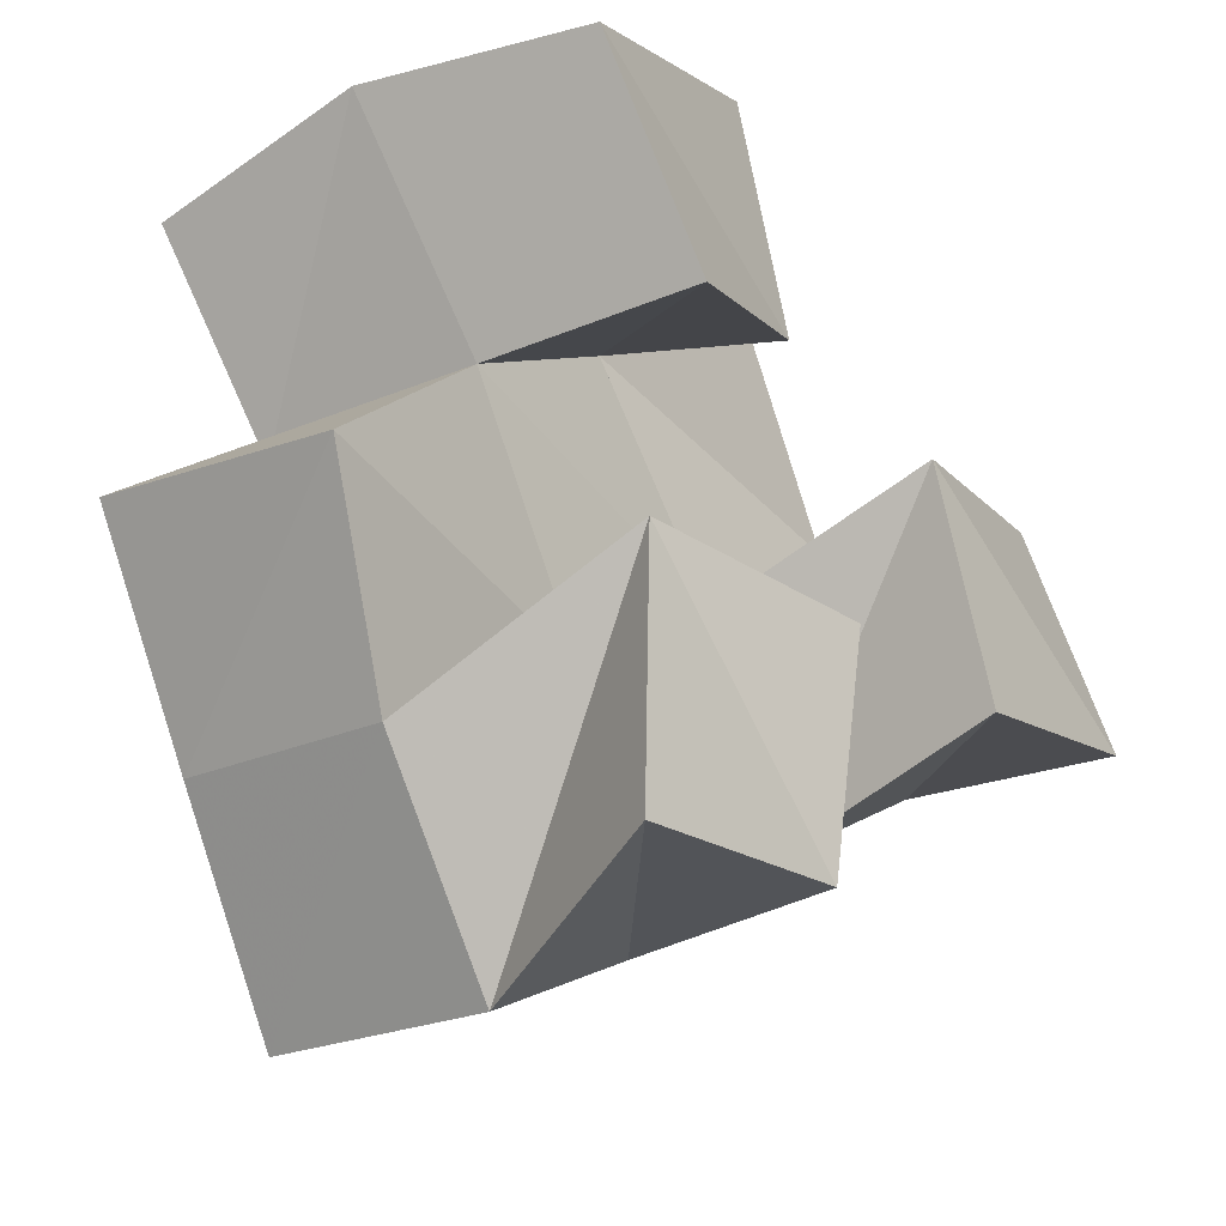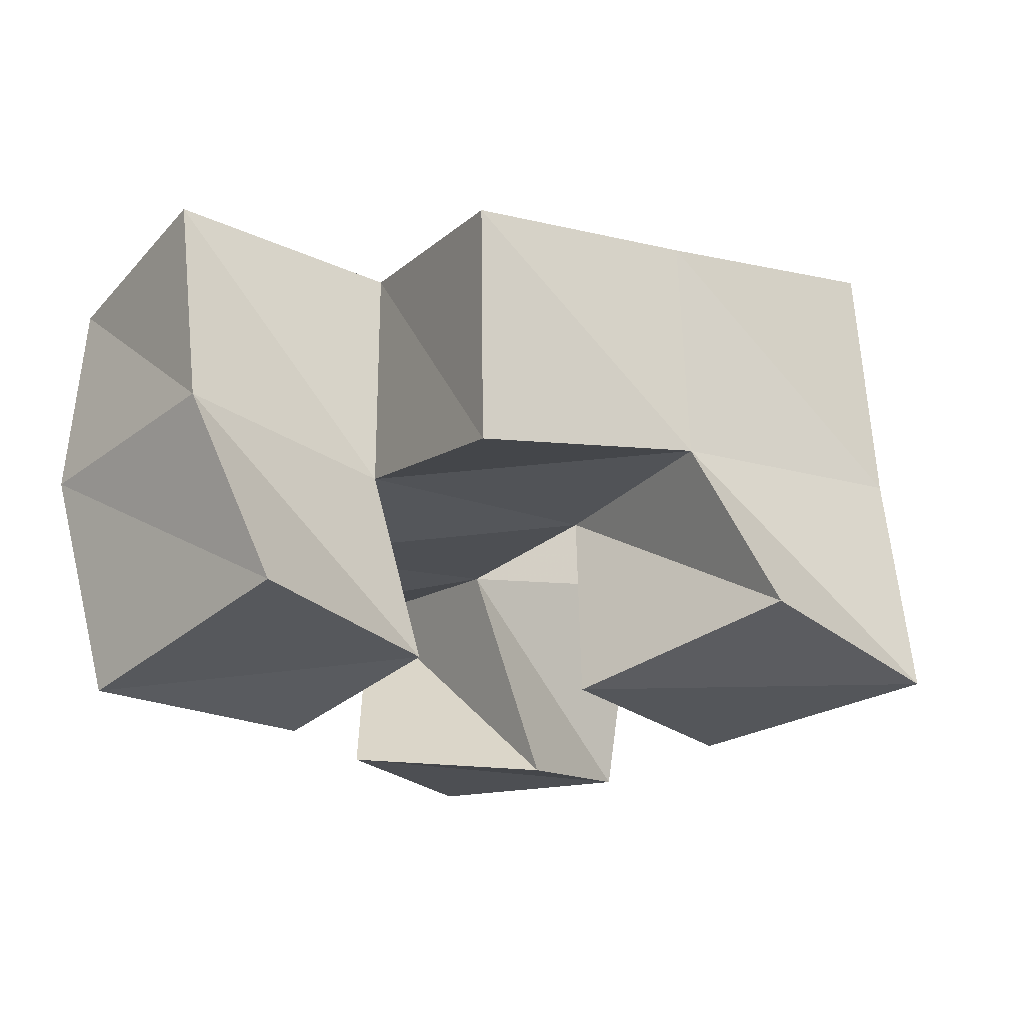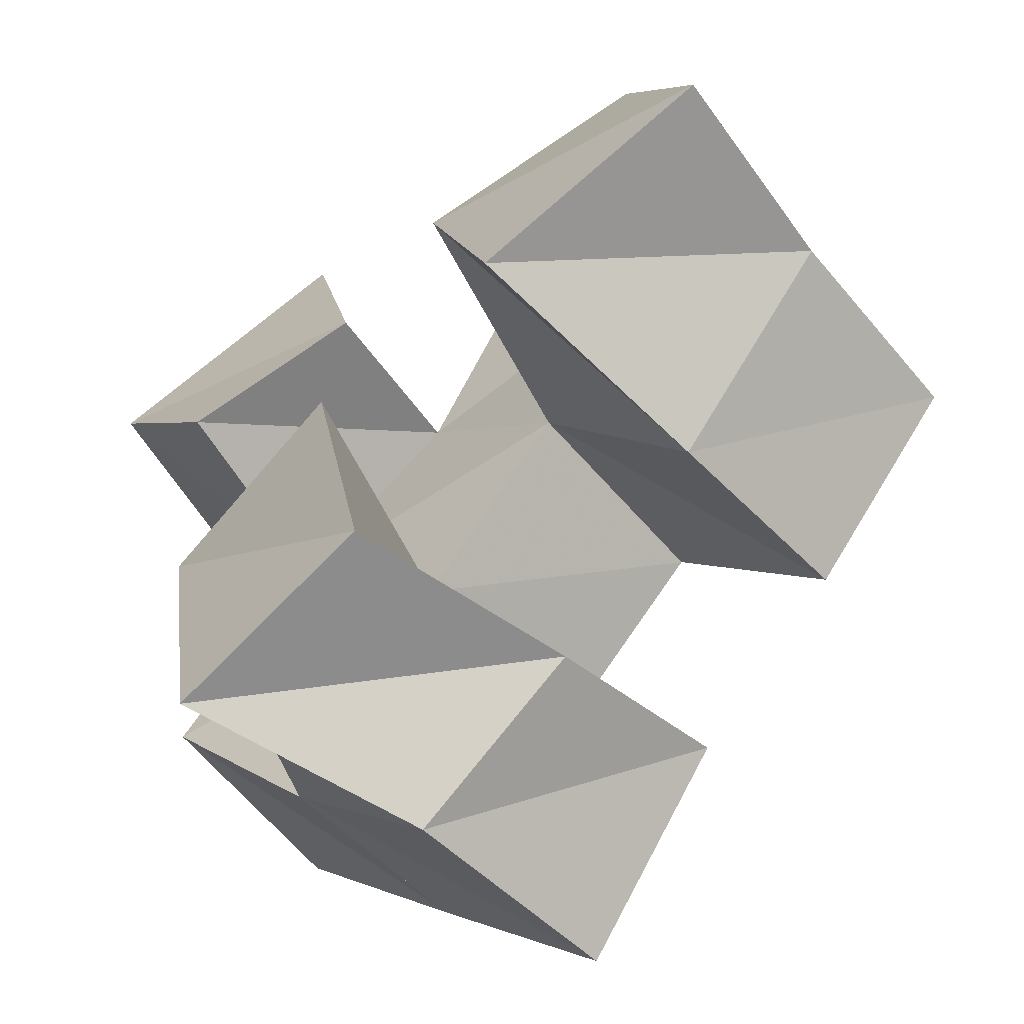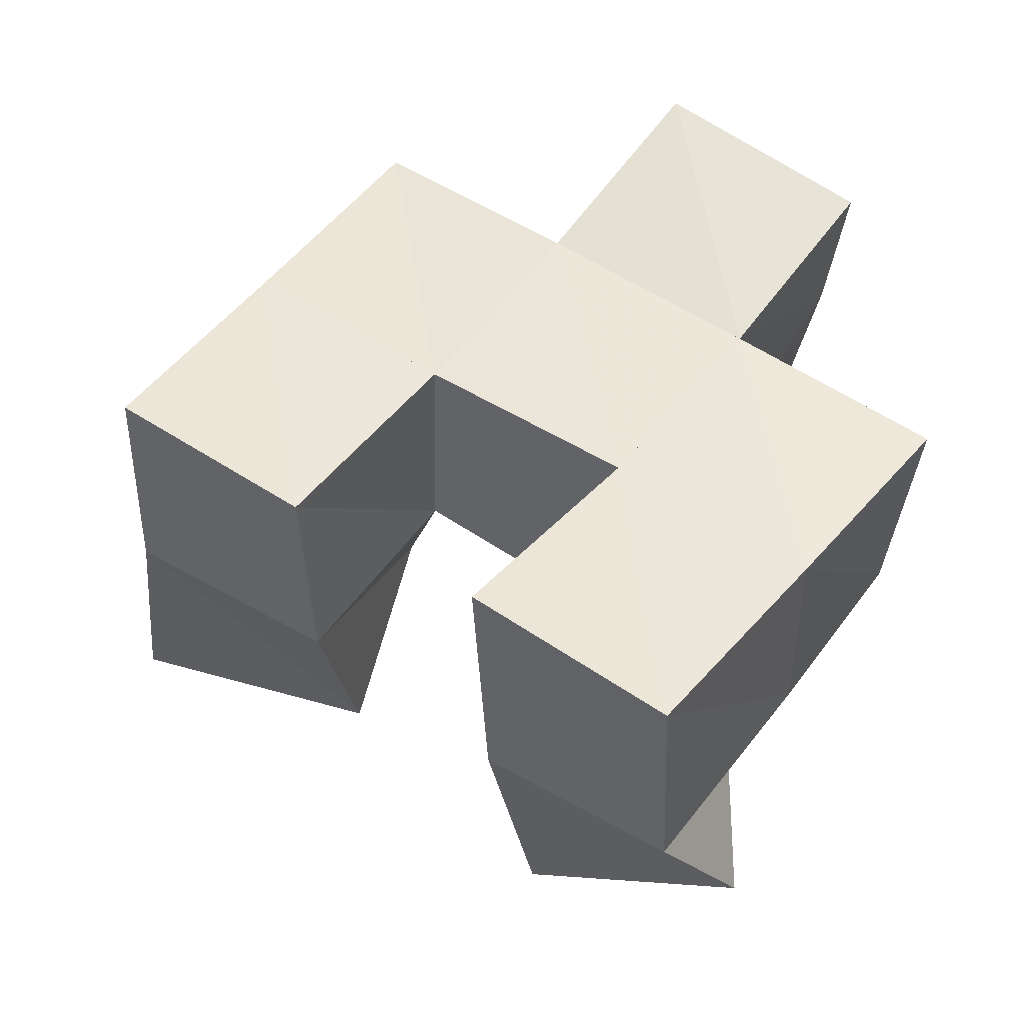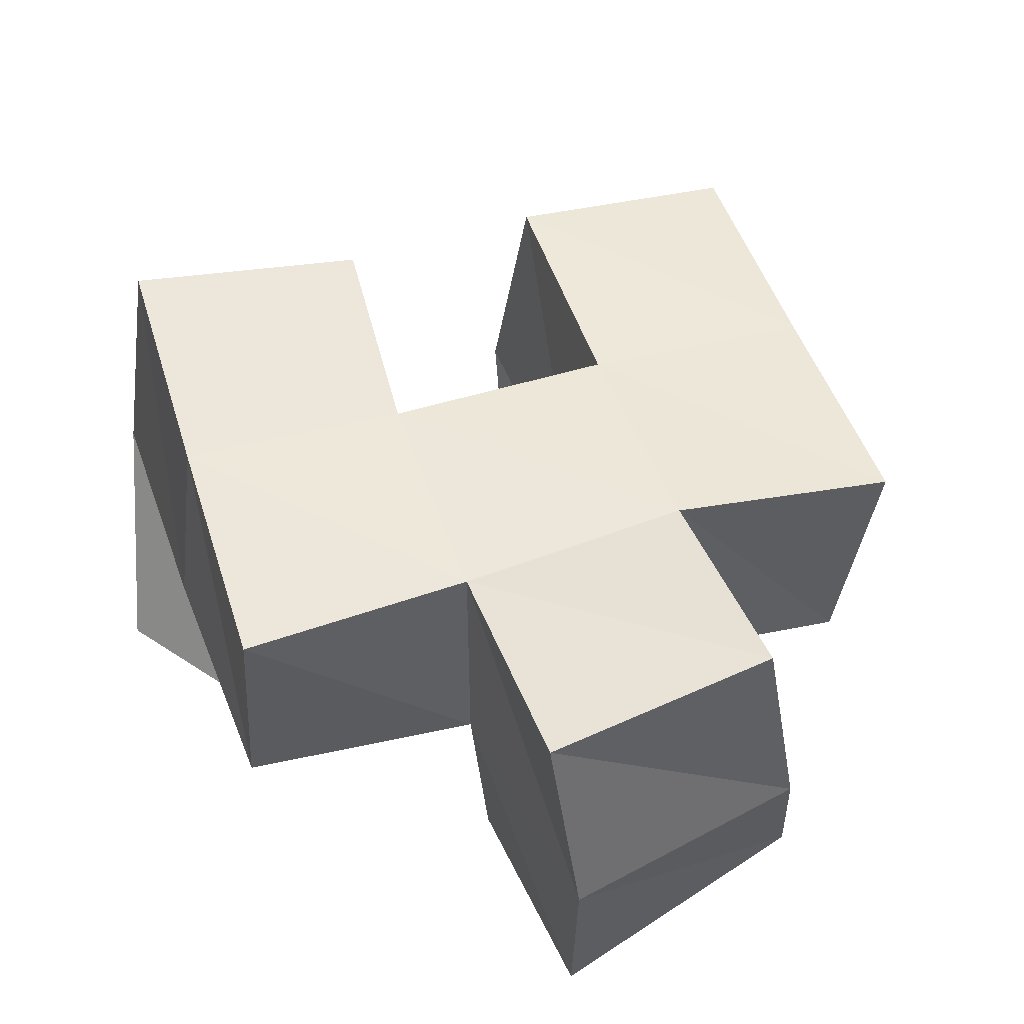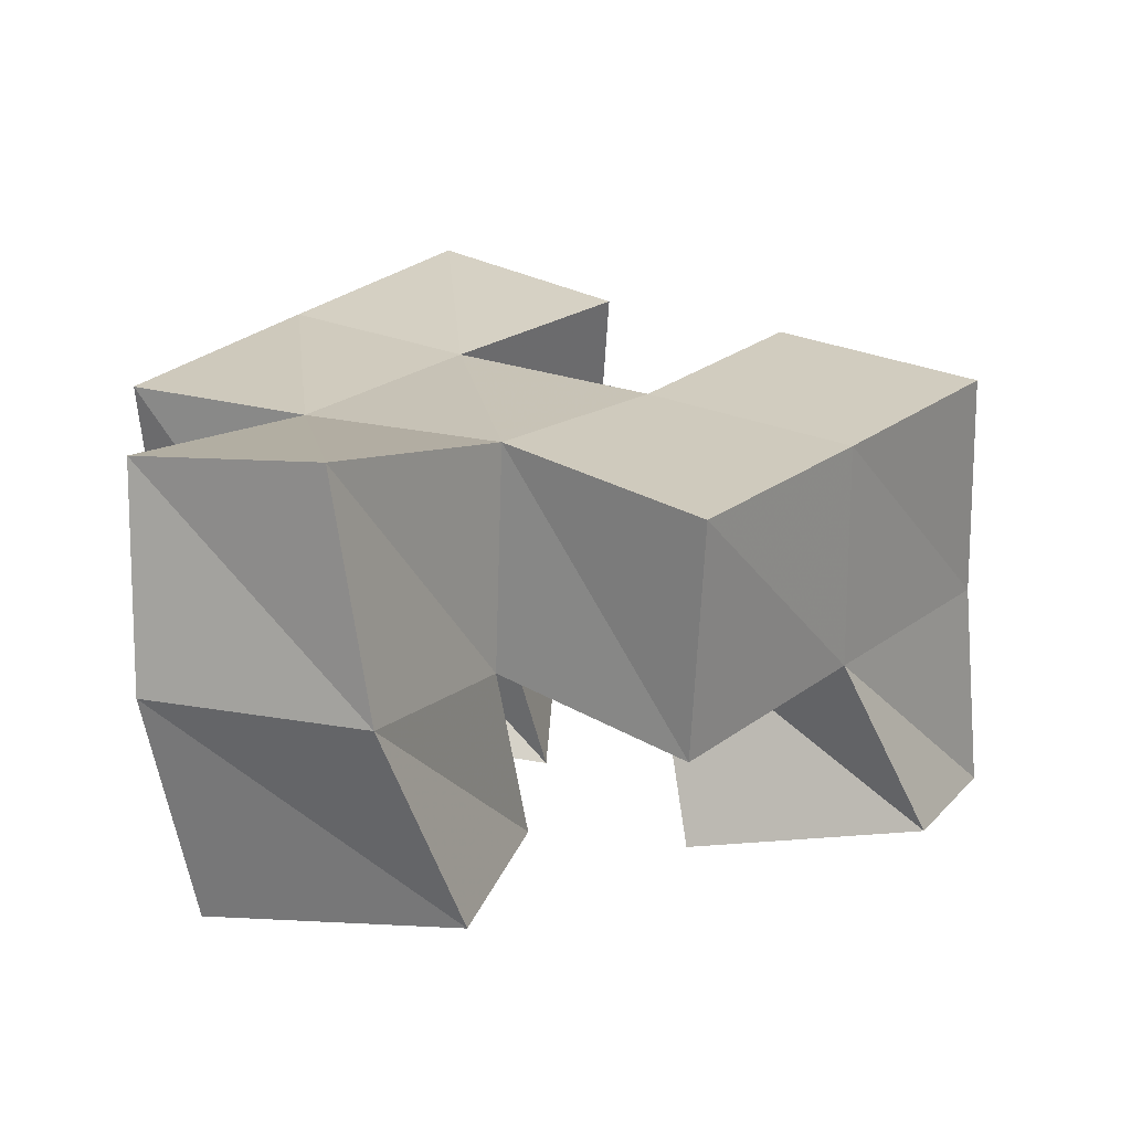
<metadata>
{"format":"obj","ext":"obj","renderer":"f3d","projection":"perspective","resolution":1024,"background":"white","views":[{"elev":-34.7,"azim":-52.1,"up":"+Z"},{"elev":-23.6,"azim":19.6,"up":"+Y"},{"elev":-62.0,"azim":40.5,"up":"+Z"},{"elev":58.8,"azim":175.9,"up":"+Y"},{"elev":46.3,"azim":-60.4,"up":"+Y"},{"elev":15.9,"azim":-2.2,"up":"+Y"}]}
</metadata>
<code>
v 0.5267 0.1131 0.145
v 0.5474 0.1611 0.1357
v 0.5747 0.1099 0.1533
v 0.5845 0.1609 0.1606
v 0.5222 0.1083 0.1981
v 0.5143 0.1574 0.1739
v 0.5708 0.1 0.1998
v 0.5565 0.1503 0.2043
v 0.6153 0.1 0.2044
v 0.6222 0.1564 0.1957
v 0.6678 0.1034 0.2221
v 0.6634 0.1497 0.2271
v 0.5995 0.1 0.2528
v 0.5927 0.1474 0.235
v 0.6481 0.109 0.2678
v 0.63 0.146 0.2685
v 0.528 0.1 0.2475
v 0.5207 0.1452 0.2475
v 0.5651 0.1082 0.2632
v 0.5585 0.1474 0.2751
v 0.4987 0.1004 0.2865
v 0.4887 0.149 0.2929
v 0.5523 0.1092 0.3143
v 0.5356 0.1514 0.3201
v 0.5489 0.2128 0.1436
v 0.5864 0.2059 0.1777
v 0.5145 0.2038 0.1805
v 0.5518 0.2002 0.2112
v 0.6233 0.2034 0.2041
v 0.6615 0.1987 0.2362
v 0.5911 0.1974 0.2412
v 0.6296 0.1934 0.2734
v 0.5198 0.1949 0.2478
v 0.5599 0.1959 0.278
v 0.4881 0.1956 0.2856
v 0.5277 0.201 0.3151
v 0.4858 0.145 0.2109
v 0.4808 0.1948 0.2172
v 0.5951 0.1386 0.3042
v 0.5972 0.1887 0.3116
f 1 2 4
f 3 1 4
f 2 6 8
f 4 2 8
f 6 5 7
f 8 6 7
f 5 1 3
f 7 5 3
f 8 7 3
f 4 8 3
f 2 1 5
f 6 2 5
f 9 10 12
f 11 9 12
f 10 14 16
f 12 10 16
f 14 13 15
f 16 14 15
f 13 9 11
f 15 13 11
f 16 15 11
f 12 16 11
f 10 9 13
f 14 10 13
f 17 18 20
f 19 17 20
f 18 22 24
f 20 18 24
f 22 21 23
f 24 22 23
f 21 17 19
f 23 21 19
f 24 23 19
f 20 24 19
f 18 17 21
f 22 18 21
f 2 25 26
f 4 2 26
f 25 27 28
f 26 25 28
f 27 6 8
f 28 27 8
f 6 2 4
f 8 6 4
f 28 8 4
f 26 28 4
f 25 2 6
f 27 25 6
f 10 29 30
f 12 10 30
f 29 31 32
f 30 29 32
f 31 14 16
f 32 31 16
f 14 10 12
f 16 14 12
f 32 16 12
f 30 32 12
f 29 10 14
f 31 29 14
f 18 33 34
f 20 18 34
f 33 35 36
f 34 33 36
f 35 22 24
f 36 35 24
f 22 18 20
f 24 22 20
f 36 24 20
f 34 36 20
f 33 18 22
f 35 33 22
f 6 27 28
f 8 6 28
f 27 38 33
f 28 27 33
f 38 37 18
f 33 38 18
f 37 6 8
f 18 37 8
f 33 18 8
f 28 33 8
f 27 6 37
f 38 27 37
f 8 28 31
f 14 8 31
f 28 33 34
f 31 28 34
f 33 18 20
f 34 33 20
f 18 8 14
f 20 18 14
f 34 20 14
f 31 34 14
f 28 8 18
f 33 28 18
f 14 31 32
f 16 14 32
f 31 34 40
f 32 31 40
f 34 20 39
f 40 34 39
f 20 14 16
f 39 20 16
f 40 39 16
f 32 40 16
f 31 14 20
f 34 31 20

</code>
